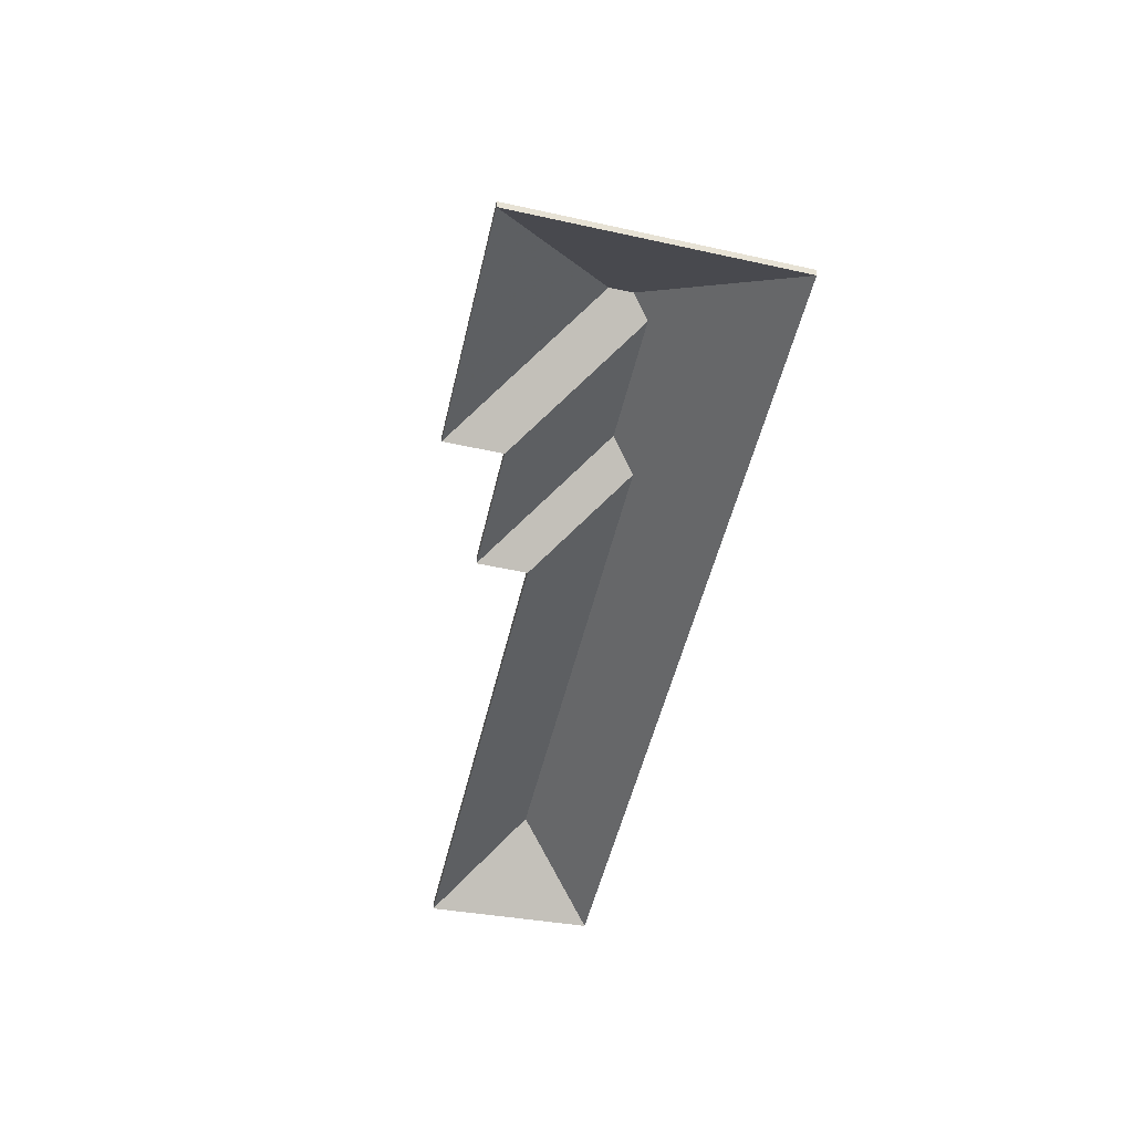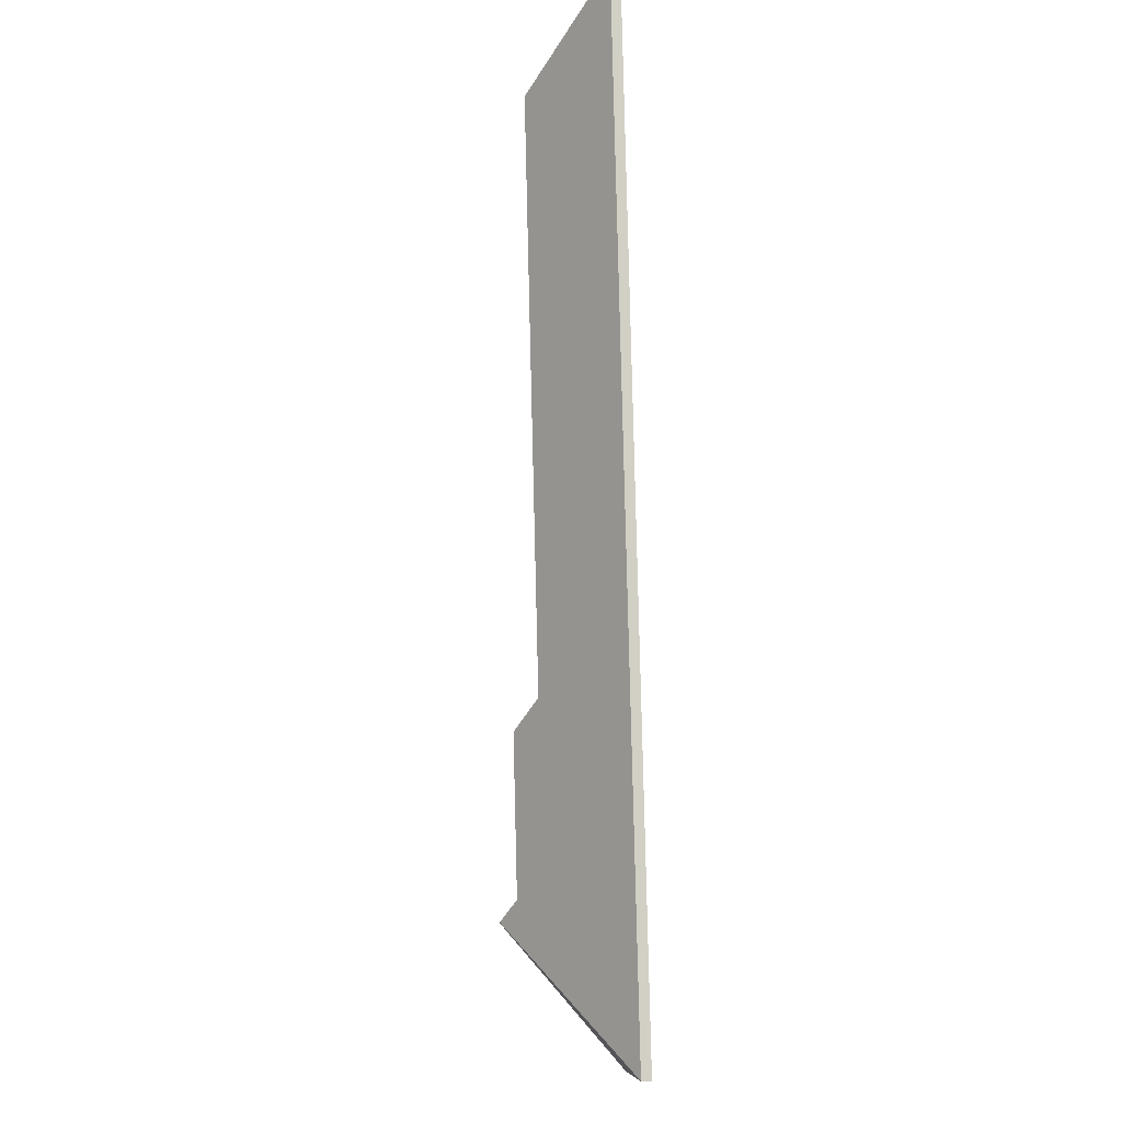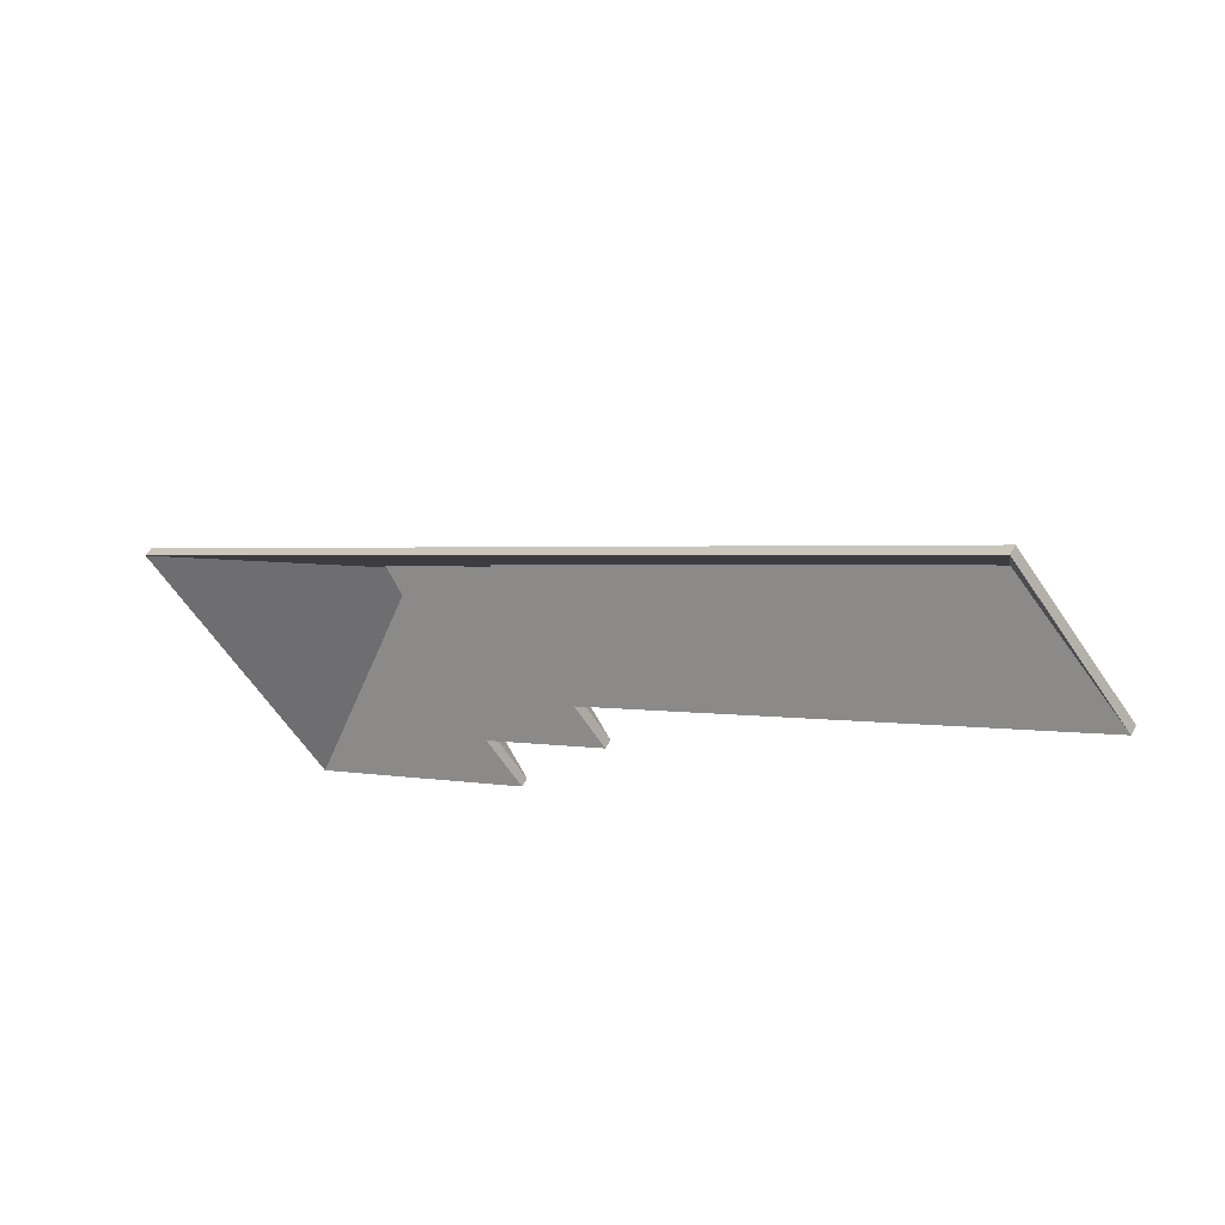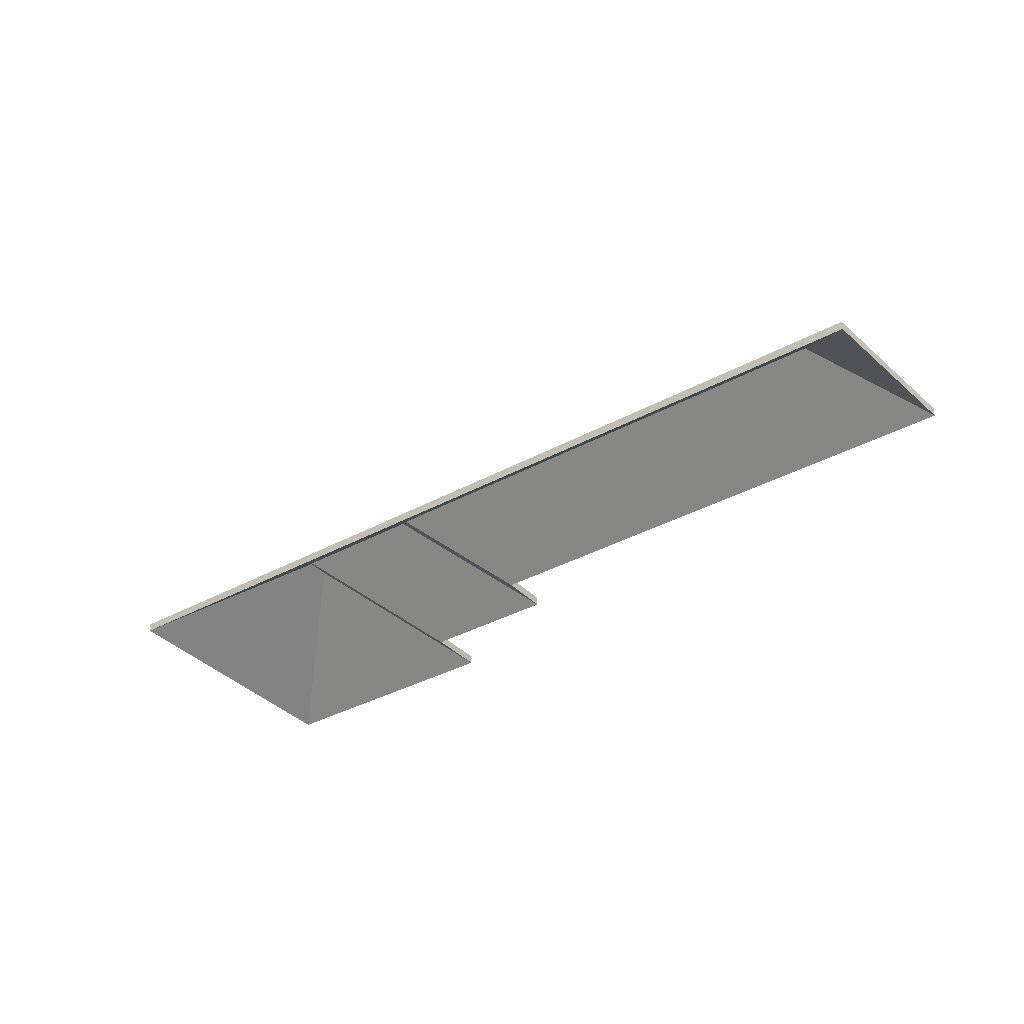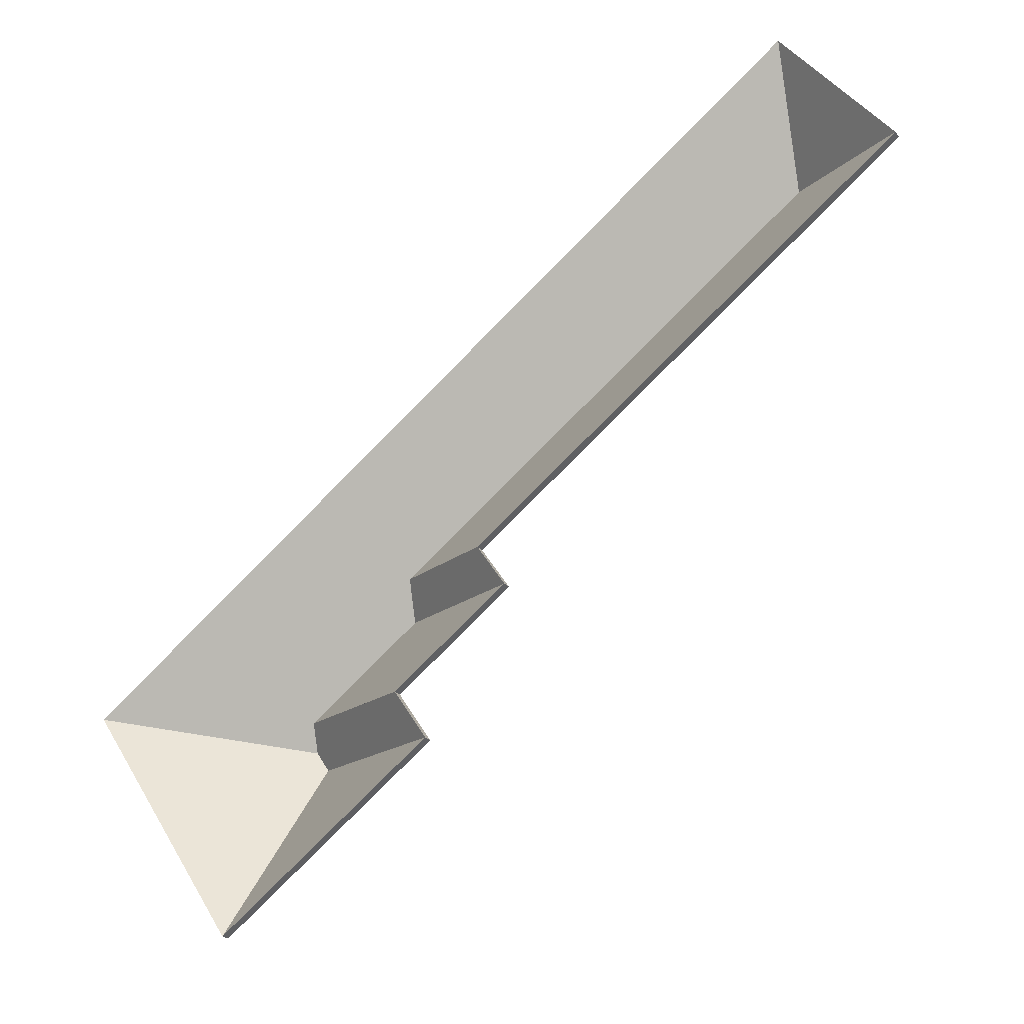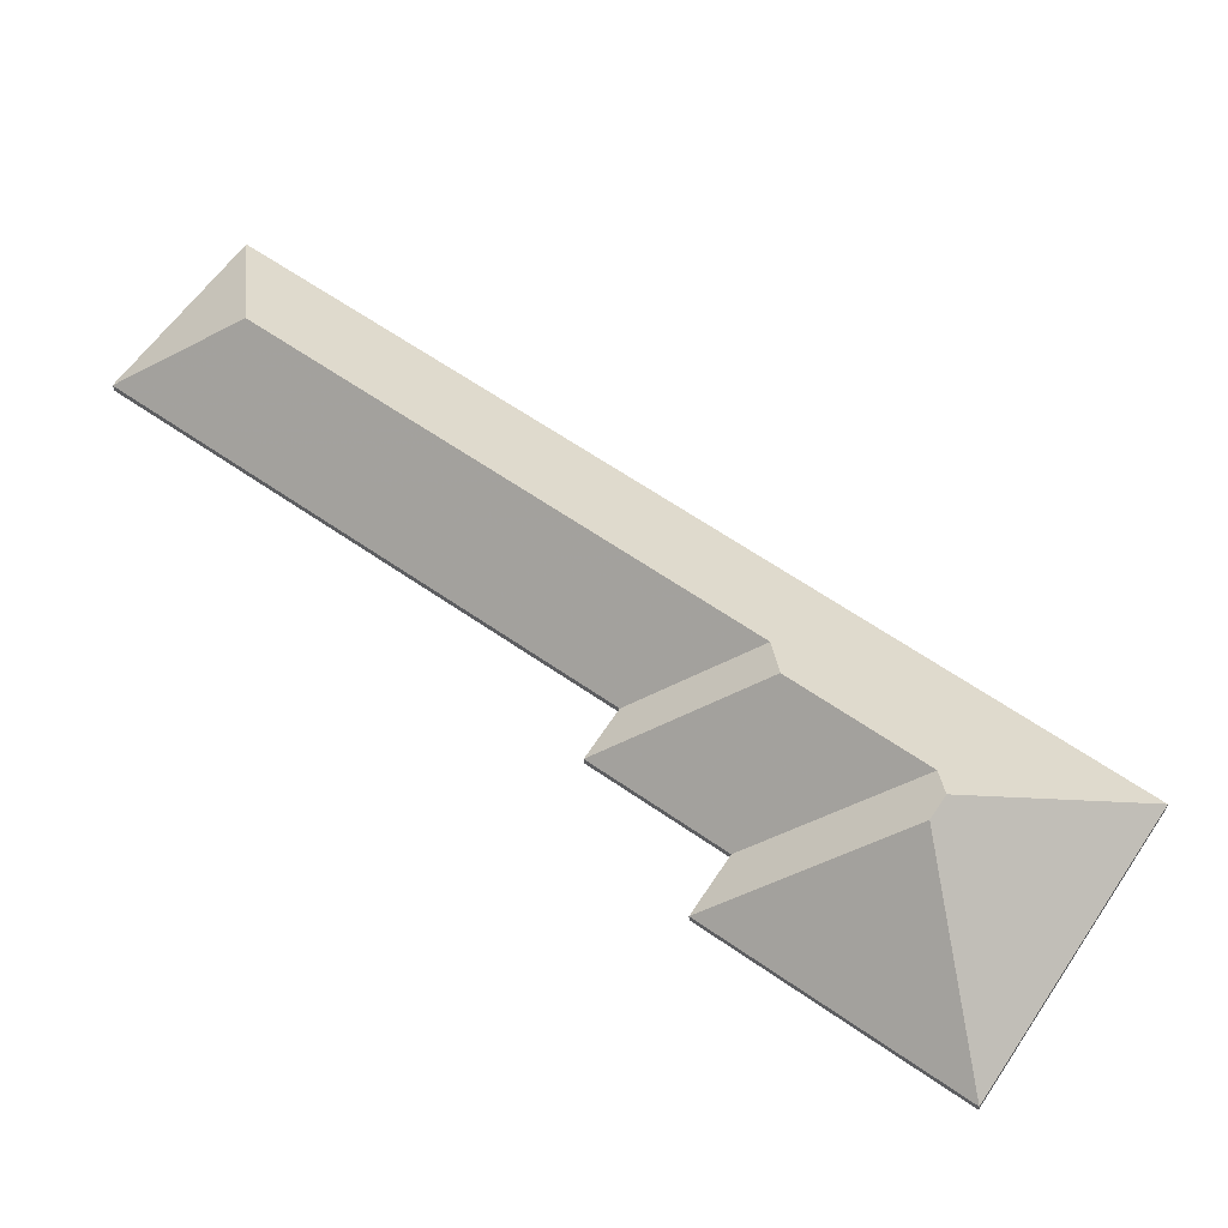
<metadata>
{"format":"obj","ext":"obj","renderer":"f3d","projection":"perspective","resolution":1024,"background":"white","views":[{"elev":-47.7,"azim":-137.9,"up":"+Y"},{"elev":46.7,"azim":-91.7,"up":"+Z"},{"elev":57.0,"azim":28.9,"up":"+Z"},{"elev":-34.0,"azim":1.6,"up":"+Y"},{"elev":-25.4,"azim":30.0,"up":"+Z"},{"elev":-25.6,"azim":-177.5,"up":"+Z"}]}
</metadata>
<code>
v 6.281 -0.1266 -2.995
v 6.315 -0.147 -3.001
v 6.315 -0.1494 -3.001
v 6.281 -0.129 -2.995
v 6.315 -0.147 -3.001
v 6.285 -0.147 -2.962
v 6.285 -0.1494 -2.962
v 6.315 -0.1494 -3.001
v 6.285 -0.147 -2.962
v 6.281 -0.1266 -2.995
v 6.281 -0.129 -2.995
v 6.285 -0.1494 -2.962
v 6.315 -0.147 -3.001
v 6.281 -0.1266 -2.995
v 6.285 -0.147 -2.962
v 6.285 -0.1494 -2.962
v 6.281 -0.129 -2.995
v 6.315 -0.1494 -3.001
v 6.162 -0.1266 -3.08
v 6.195 -0.147 -3.086
v 6.195 -0.1494 -3.086
v 6.162 -0.129 -3.08
v 6.281 -0.1266 -2.995
v 6.162 -0.1266 -3.08
v 6.162 -0.129 -3.08
v 6.281 -0.129 -2.995
v 6.195 -0.147 -3.086
v 6.315 -0.147 -3.001
v 6.315 -0.1494 -3.001
v 6.195 -0.1494 -3.086
v 6.315 -0.147 -3.001
v 6.281 -0.1266 -2.995
v 6.281 -0.129 -2.995
v 6.315 -0.1494 -3.001
v 6.162 -0.1266 -3.08
v 6.281 -0.1266 -2.995
v 6.315 -0.147 -3.001
v 6.195 -0.147 -3.086
v 6.315 -0.1494 -3.001
v 6.281 -0.129 -2.995
v 6.162 -0.129 -3.08
v 6.195 -0.1494 -3.086
v 6.203 -0.147 -3.098
v 6.195 -0.147 -3.086
v 6.195 -0.1494 -3.086
v 6.203 -0.1494 -3.098
v 6.16 -0.1205 -3.09
v 6.203 -0.147 -3.098
v 6.203 -0.1494 -3.098
v 6.16 -0.123 -3.09
v 6.162 -0.1266 -3.08
v 6.16 -0.1205 -3.09
v 6.16 -0.123 -3.09
v 6.162 -0.129 -3.08
v 6.195 -0.147 -3.086
v 6.162 -0.1266 -3.08
v 6.162 -0.129 -3.08
v 6.195 -0.1494 -3.086
v 6.16 -0.1205 -3.09
v 6.162 -0.1266 -3.08
v 6.195 -0.147 -3.086
v 6.203 -0.147 -3.098
v 6.195 -0.1494 -3.086
v 6.162 -0.129 -3.08
v 6.16 -0.123 -3.09
v 6.203 -0.1494 -3.098
v 6.128 -0.1205 -3.113
v 6.171 -0.147 -3.121
v 6.171 -0.1494 -3.121
v 6.128 -0.123 -3.113
v 6.16 -0.1205 -3.09
v 6.128 -0.1205 -3.113
v 6.128 -0.123 -3.113
v 6.16 -0.123 -3.09
v 6.171 -0.147 -3.121
v 6.203 -0.147 -3.098
v 6.203 -0.1494 -3.098
v 6.171 -0.1494 -3.121
v 6.203 -0.147 -3.098
v 6.16 -0.1205 -3.09
v 6.16 -0.123 -3.09
v 6.203 -0.1494 -3.098
v 6.128 -0.1205 -3.113
v 6.16 -0.1205 -3.09
v 6.203 -0.147 -3.098
v 6.171 -0.147 -3.121
v 6.203 -0.1494 -3.098
v 6.16 -0.123 -3.09
v 6.128 -0.123 -3.113
v 6.171 -0.1494 -3.121
v 6.18 -0.147 -3.135
v 6.171 -0.147 -3.121
v 6.171 -0.1494 -3.121
v 6.18 -0.1494 -3.135
v 6.13 -0.1163 -3.126
v 6.18 -0.147 -3.135
v 6.18 -0.1494 -3.135
v 6.13 -0.1188 -3.126
v 6.127 -0.1163 -3.12
v 6.13 -0.1163 -3.126
v 6.13 -0.1188 -3.126
v 6.127 -0.1188 -3.12
v 6.128 -0.1205 -3.113
v 6.127 -0.1163 -3.12
v 6.127 -0.1188 -3.12
v 6.128 -0.123 -3.113
v 6.171 -0.147 -3.121
v 6.128 -0.1205 -3.113
v 6.128 -0.123 -3.113
v 6.171 -0.1494 -3.121
v 6.127 -0.1163 -3.12
v 6.128 -0.1205 -3.113
v 6.171 -0.147 -3.121
v 6.18 -0.147 -3.135
v 6.13 -0.1163 -3.126
v 6.171 -0.1494 -3.121
v 6.128 -0.123 -3.113
v 6.127 -0.1188 -3.12
v 6.13 -0.1188 -3.126
v 6.18 -0.1494 -3.135
v 6.13 -0.1163 -3.126
v 6.121 -0.147 -3.178
v 6.121 -0.1494 -3.178
v 6.13 -0.1188 -3.126
v 6.121 -0.147 -3.178
v 6.18 -0.147 -3.135
v 6.18 -0.1494 -3.135
v 6.121 -0.1494 -3.178
v 6.18 -0.147 -3.135
v 6.13 -0.1163 -3.126
v 6.13 -0.1188 -3.126
v 6.18 -0.1494 -3.135
v 6.121 -0.147 -3.178
v 6.13 -0.1163 -3.126
v 6.18 -0.147 -3.135
v 6.18 -0.1494 -3.135
v 6.13 -0.1188 -3.126
v 6.121 -0.1494 -3.178
v 6.127 -0.1163 -3.12
v 6.077 -0.147 -3.111
v 6.077 -0.1494 -3.111
v 6.127 -0.1188 -3.12
v 6.13 -0.1163 -3.126
v 6.127 -0.1163 -3.12
v 6.127 -0.1188 -3.12
v 6.13 -0.1188 -3.126
v 6.077 -0.147 -3.111
v 6.121 -0.147 -3.178
v 6.121 -0.1494 -3.178
v 6.077 -0.1494 -3.111
v 6.121 -0.147 -3.178
v 6.13 -0.1163 -3.126
v 6.13 -0.1188 -3.126
v 6.121 -0.1494 -3.178
v 6.127 -0.1163 -3.12
v 6.13 -0.1163 -3.126
v 6.121 -0.147 -3.178
v 6.077 -0.147 -3.111
v 6.121 -0.1494 -3.178
v 6.13 -0.1188 -3.126
v 6.127 -0.1188 -3.12
v 6.077 -0.1494 -3.111
v 6.281 -0.1266 -2.995
v 6.285 -0.147 -2.962
v 6.285 -0.1494 -2.962
v 6.281 -0.129 -2.995
v 6.162 -0.1266 -3.08
v 6.281 -0.1266 -2.995
v 6.281 -0.129 -2.995
v 6.162 -0.129 -3.08
v 6.16 -0.1205 -3.09
v 6.162 -0.1266 -3.08
v 6.162 -0.129 -3.08
v 6.16 -0.123 -3.09
v 6.128 -0.1205 -3.113
v 6.16 -0.1205 -3.09
v 6.16 -0.123 -3.09
v 6.128 -0.123 -3.113
v 6.127 -0.1163 -3.12
v 6.128 -0.1205 -3.113
v 6.128 -0.123 -3.113
v 6.127 -0.1188 -3.12
v 6.285 -0.147 -2.962
v 6.077 -0.147 -3.111
v 6.077 -0.1494 -3.111
v 6.285 -0.1494 -2.962
v 6.077 -0.147 -3.111
v 6.127 -0.1163 -3.12
v 6.127 -0.1188 -3.12
v 6.077 -0.1494 -3.111
v 6.162 -0.1266 -3.08
v 6.16 -0.1205 -3.09
v 6.128 -0.1205 -3.113
v 6.285 -0.147 -2.962
v 6.281 -0.1266 -2.995
v 6.077 -0.147 -3.111
v 6.127 -0.1163 -3.12
v 6.128 -0.123 -3.113
v 6.16 -0.123 -3.09
v 6.162 -0.129 -3.08
v 6.077 -0.1494 -3.111
v 6.127 -0.1188 -3.12
v 6.285 -0.1494 -2.962
v 6.281 -0.129 -2.995
f 1 2 3
f 1 3 4
f 5 6 7
f 5 7 8
f 9 10 11
f 9 11 12
f 13 14 15
f 16 17 18
f 19 20 21
f 19 21 22
f 23 24 25
f 23 25 26
f 27 28 29
f 27 29 30
f 31 32 33
f 31 33 34
f 35 36 37
f 35 37 38
f 39 40 41
f 39 41 42
f 43 44 45
f 43 45 46
f 47 48 49
f 47 49 50
f 51 52 53
f 51 53 54
f 55 56 57
f 55 57 58
f 59 60 61
f 59 61 62
f 63 64 65
f 63 65 66
f 67 68 69
f 67 69 70
f 71 72 73
f 71 73 74
f 75 76 77
f 75 77 78
f 79 80 81
f 79 81 82
f 83 84 85
f 83 85 86
f 87 88 89
f 87 89 90
f 91 92 93
f 91 93 94
f 95 96 97
f 95 97 98
f 99 100 101
f 99 101 102
f 103 104 105
f 103 105 106
f 107 108 109
f 107 109 110
f 111 112 113
f 111 113 114
f 111 114 115
f 116 117 118
f 116 118 119
f 116 119 120
f 121 122 123
f 121 123 124
f 125 126 127
f 125 127 128
f 129 130 131
f 129 131 132
f 133 134 135
f 136 137 138
f 139 140 141
f 139 141 142
f 143 144 145
f 143 145 146
f 147 148 149
f 147 149 150
f 151 152 153
f 151 153 154
f 155 156 157
f 155 157 158
f 159 160 161
f 159 161 162
f 163 164 165
f 163 165 166
f 167 168 169
f 167 169 170
f 171 172 173
f 171 173 174
f 175 176 177
f 175 177 178
f 179 180 181
f 179 181 182
f 183 184 185
f 183 185 186
f 187 188 189
f 187 189 190
f 191 192 193
f 194 195 191
f 194 191 196
f 196 191 193
f 196 193 197
f 198 199 200
f 201 202 198
f 201 198 200
f 201 200 203
f 203 200 204

</code>
